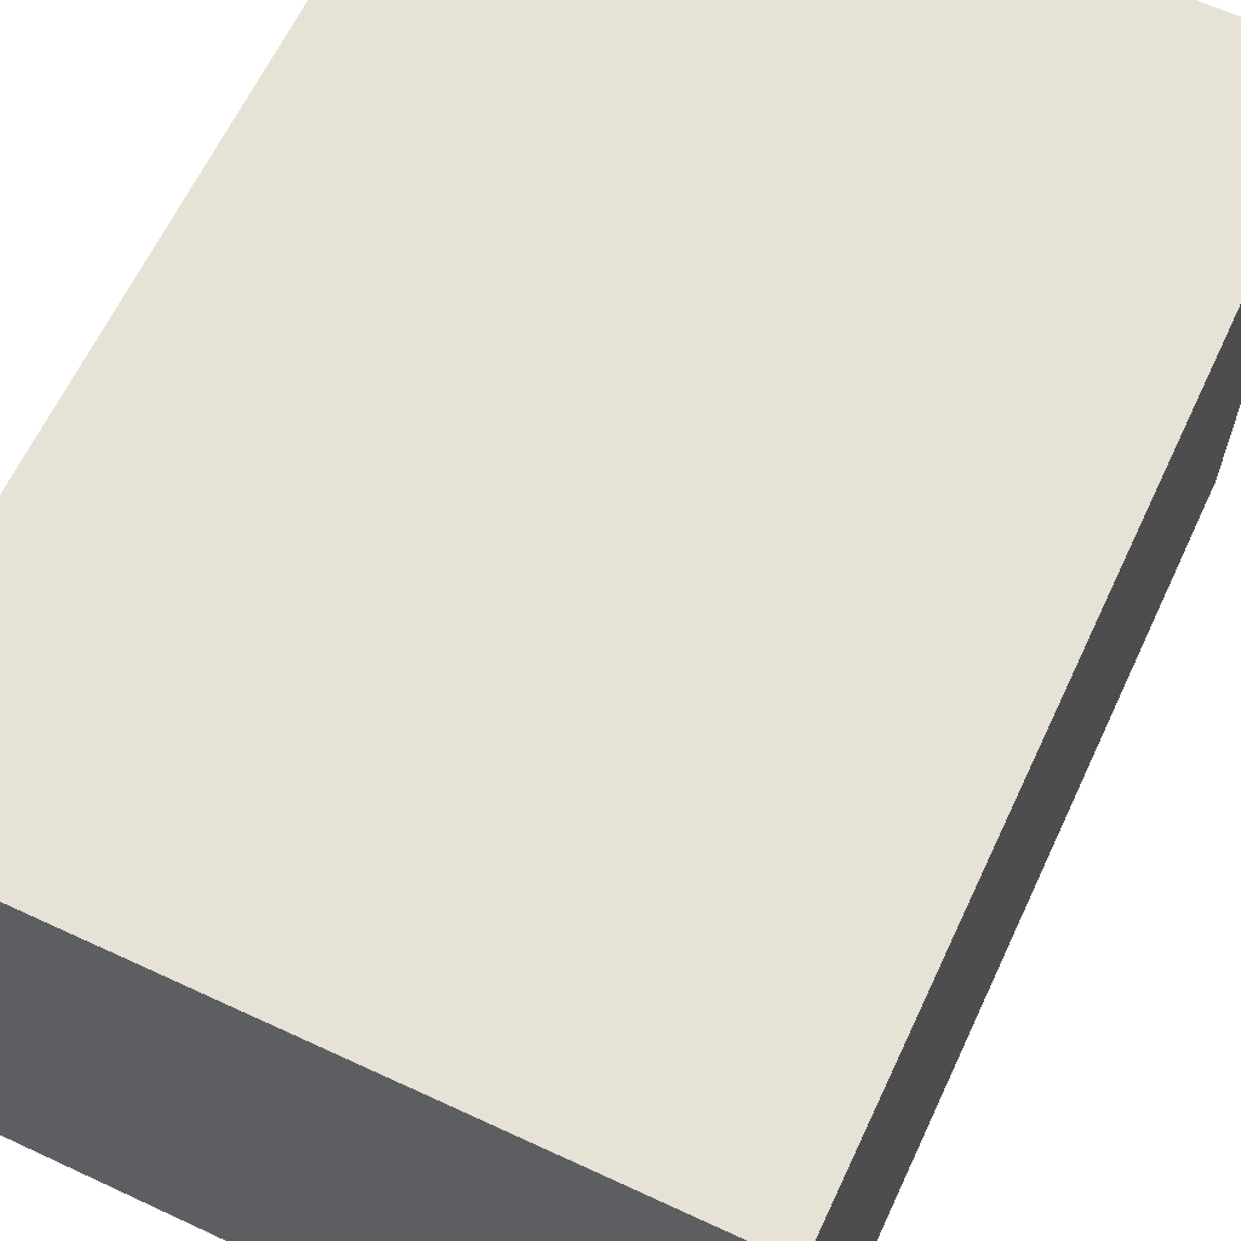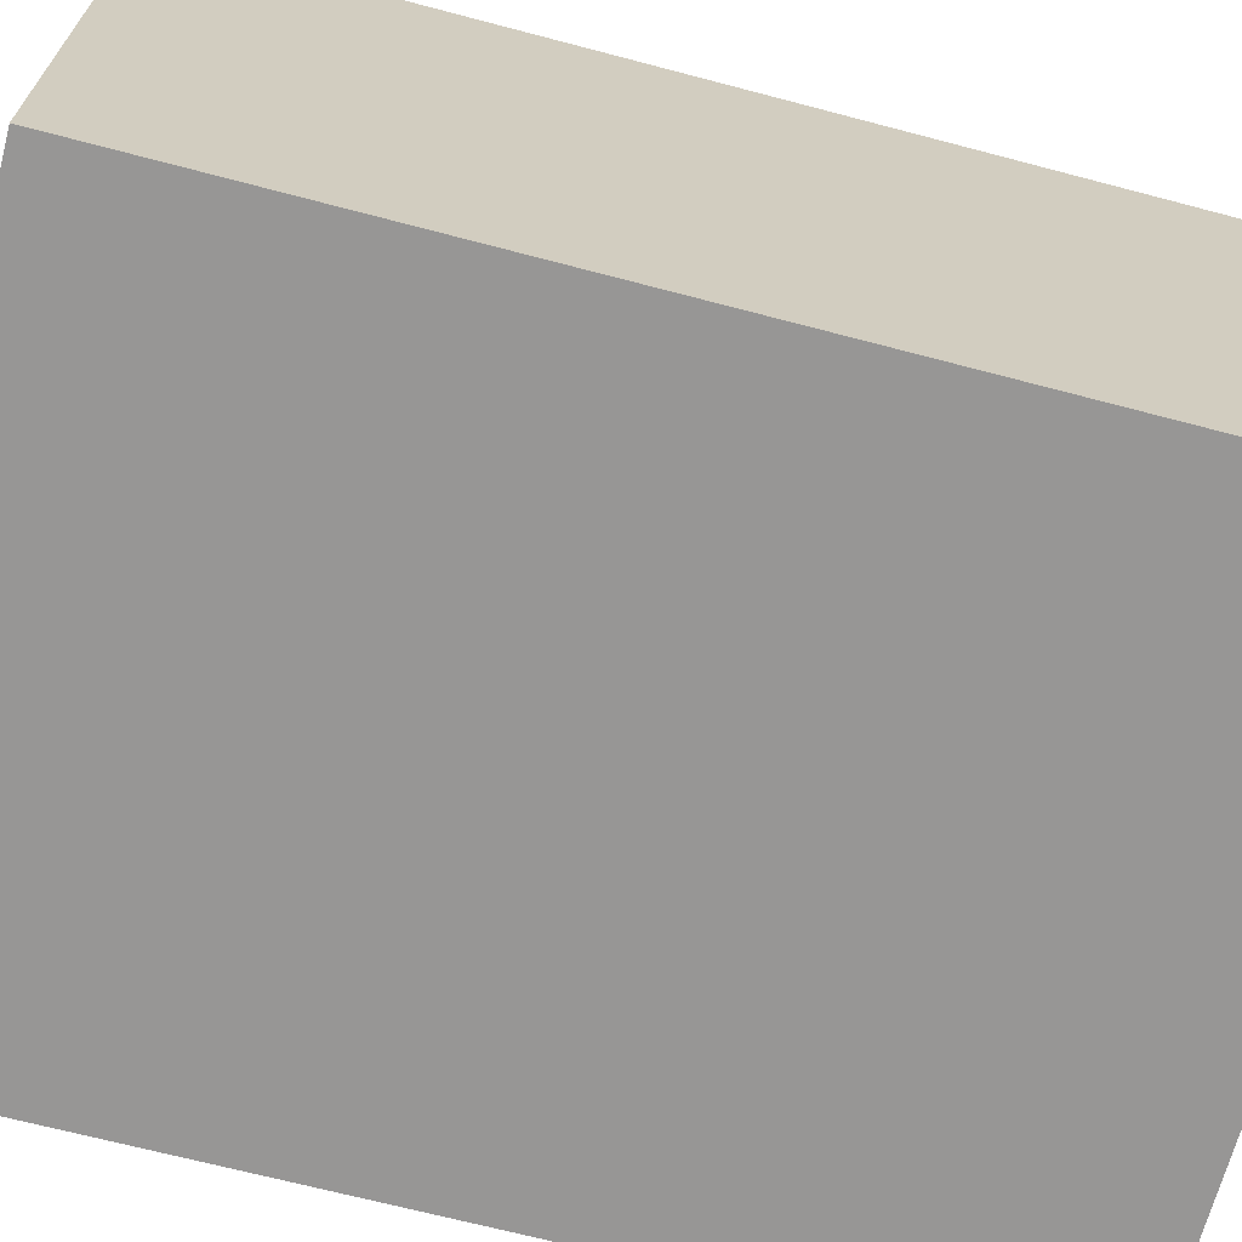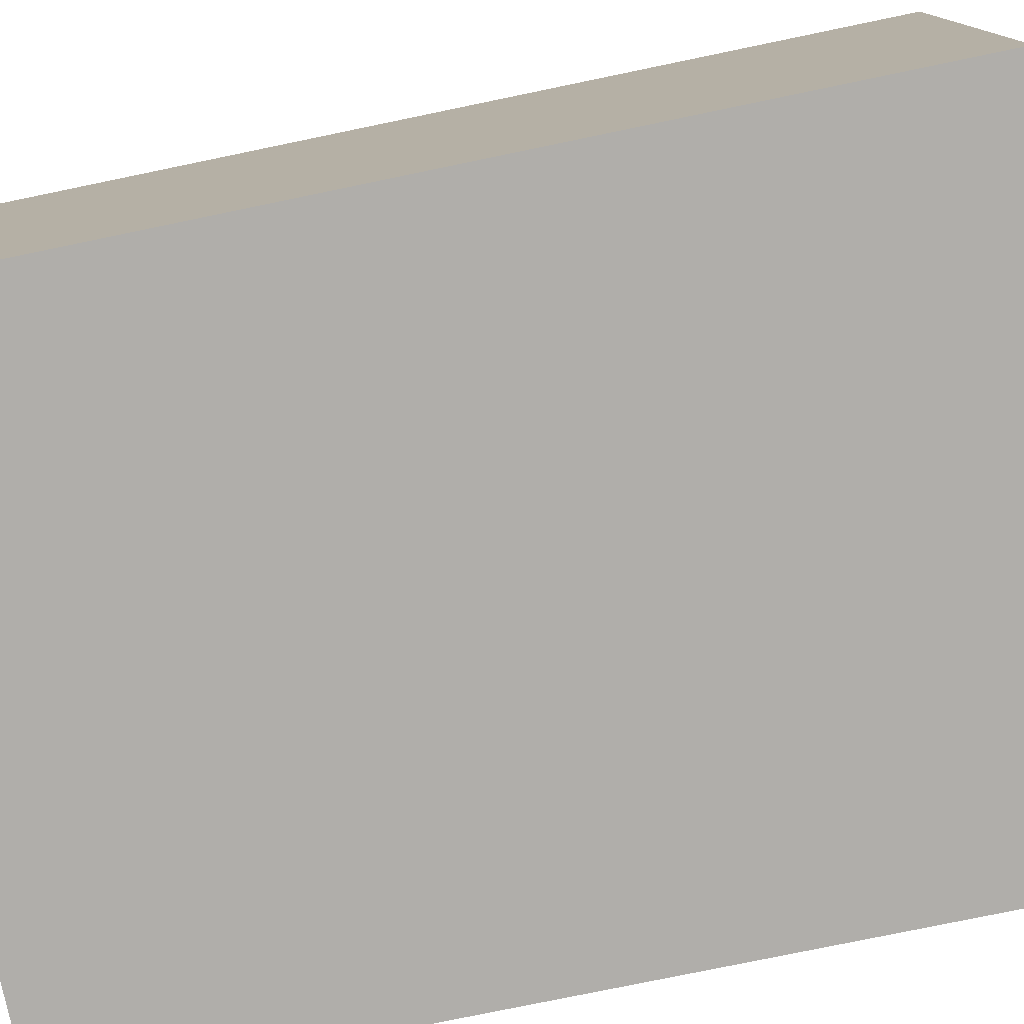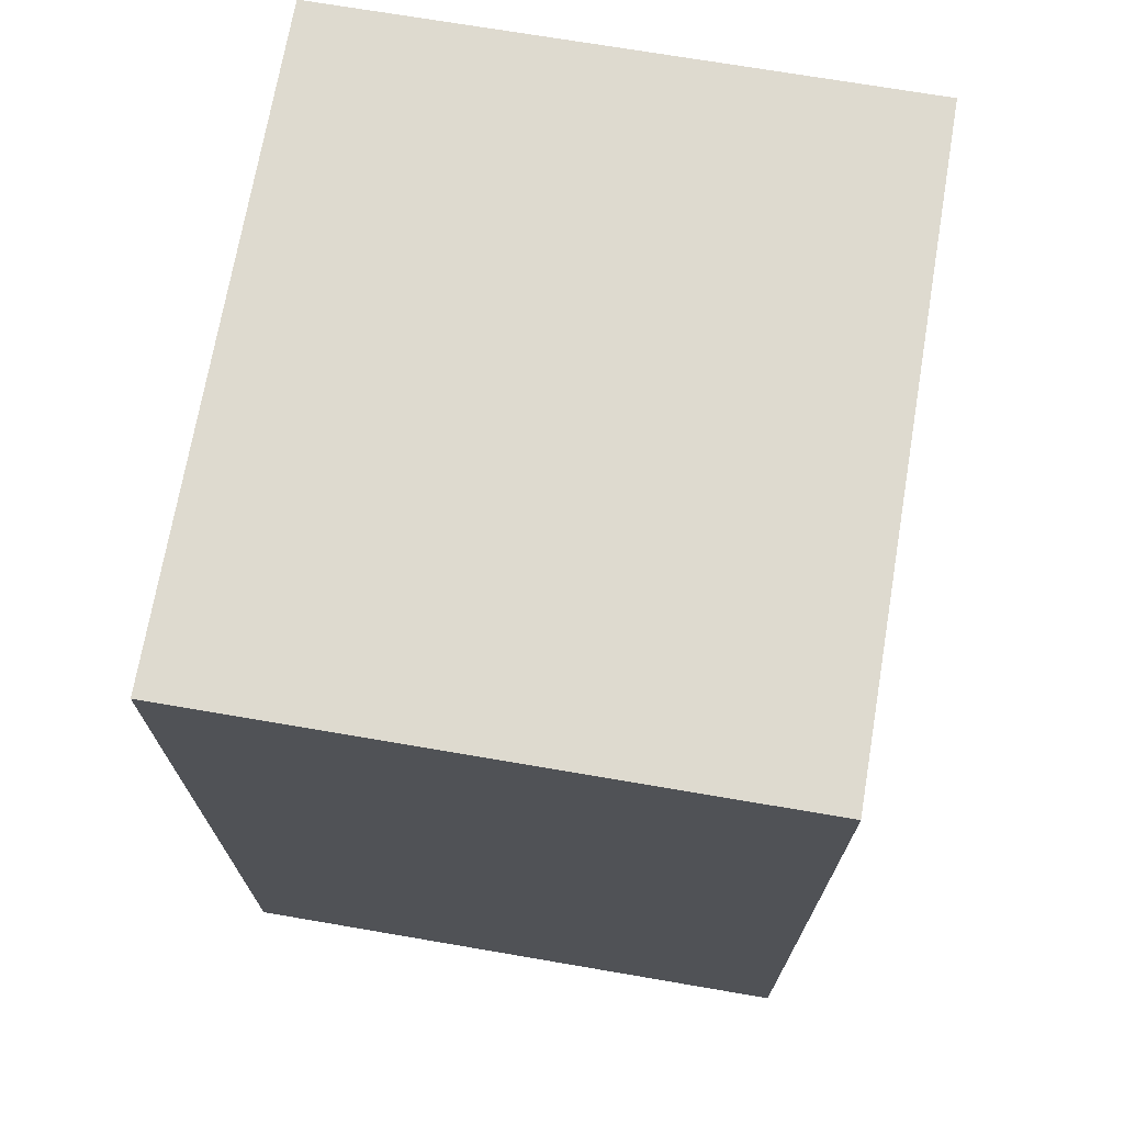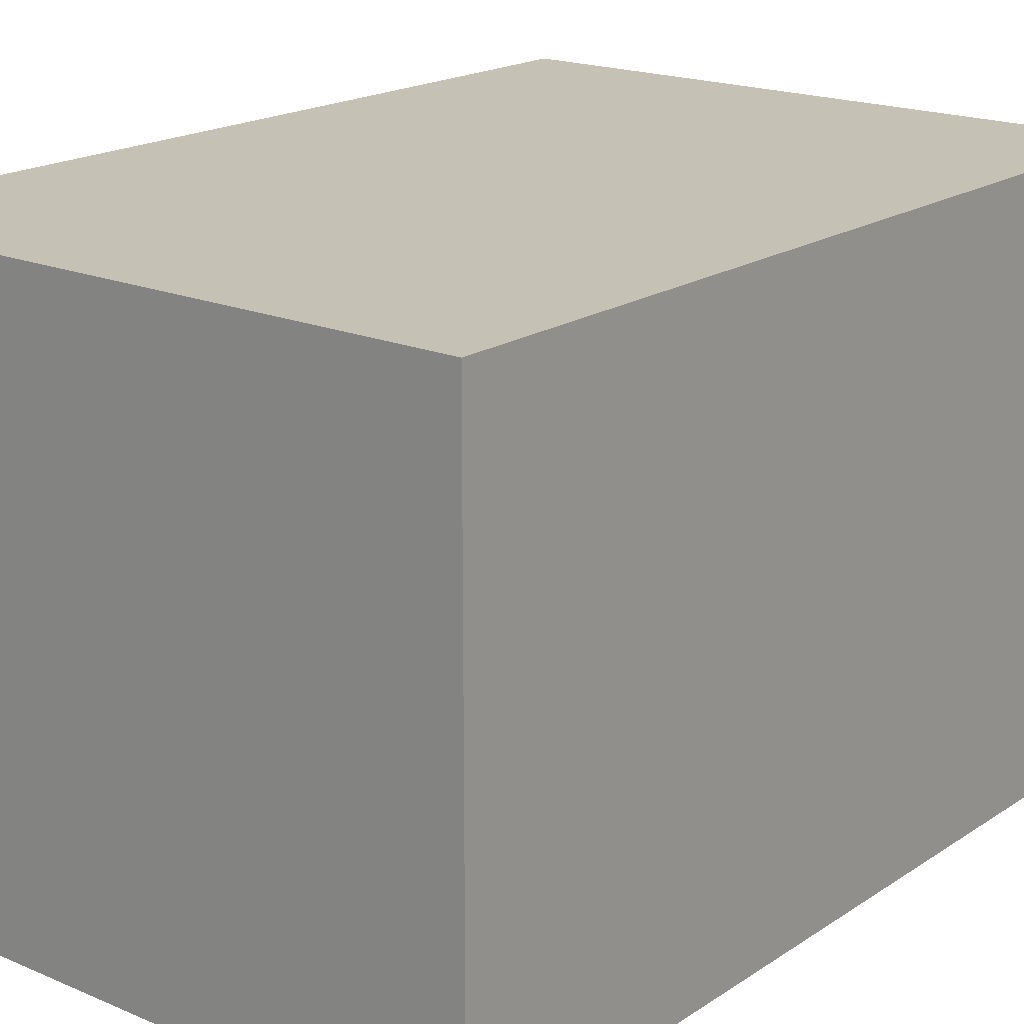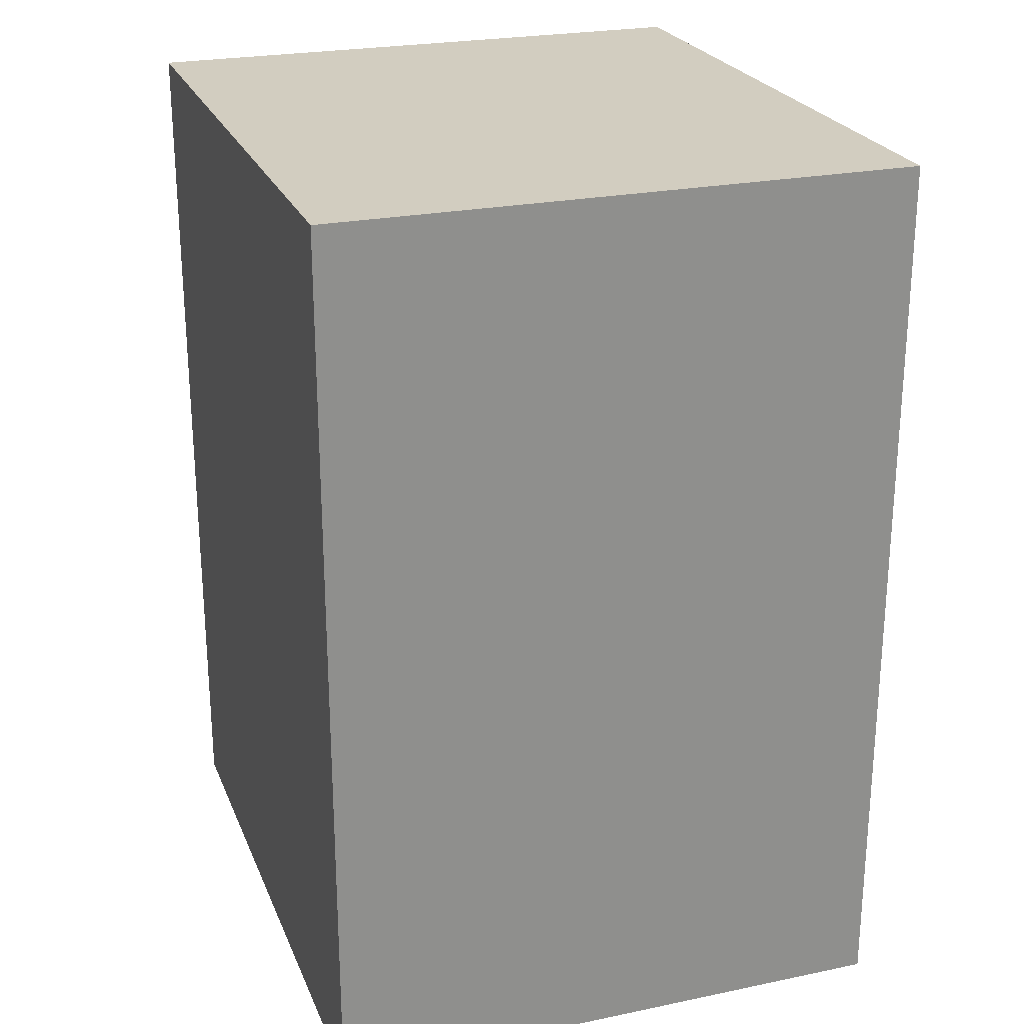
<metadata>
{"format":"obj","ext":"obj","renderer":"f3d","projection":"perspective","resolution":1024,"background":"white","views":[{"elev":63.7,"azim":-154.9,"up":"+Z"},{"elev":-68.0,"azim":-104.8,"up":"+Z"},{"elev":-77.7,"azim":101.7,"up":"+Z"},{"elev":71.0,"azim":-80.3,"up":"+Y"},{"elev":18.8,"azim":-141.0,"up":"+Z"},{"elev":24.4,"azim":71.2,"up":"+Y"}]}
</metadata>
<code>
o Казённик
v -1.013 -1.321 0.9169
v 0.9872 1.463 0.9169
v -1.013 1.463 0.9169
v 0.9872 1.463 -0.8871
v -1.013 1.463 -0.8871
v 0.3205 -1.321 0.6791
v 0.9872 -1.321 0.9169
v -1.013 -1.321 -0.8871
v 0.9872 -1.321 -0.8871
v -0.2677 -1.321 0.6791
f 7 9 4 2
f 8 1 3 5
f 5 3 2 4
f 7 2 3 1
f 10 8 9 6
f 9 8 5 4
f 7 6 9
f 10 1 8
f 10 6 7
f 10 7 1

</code>
